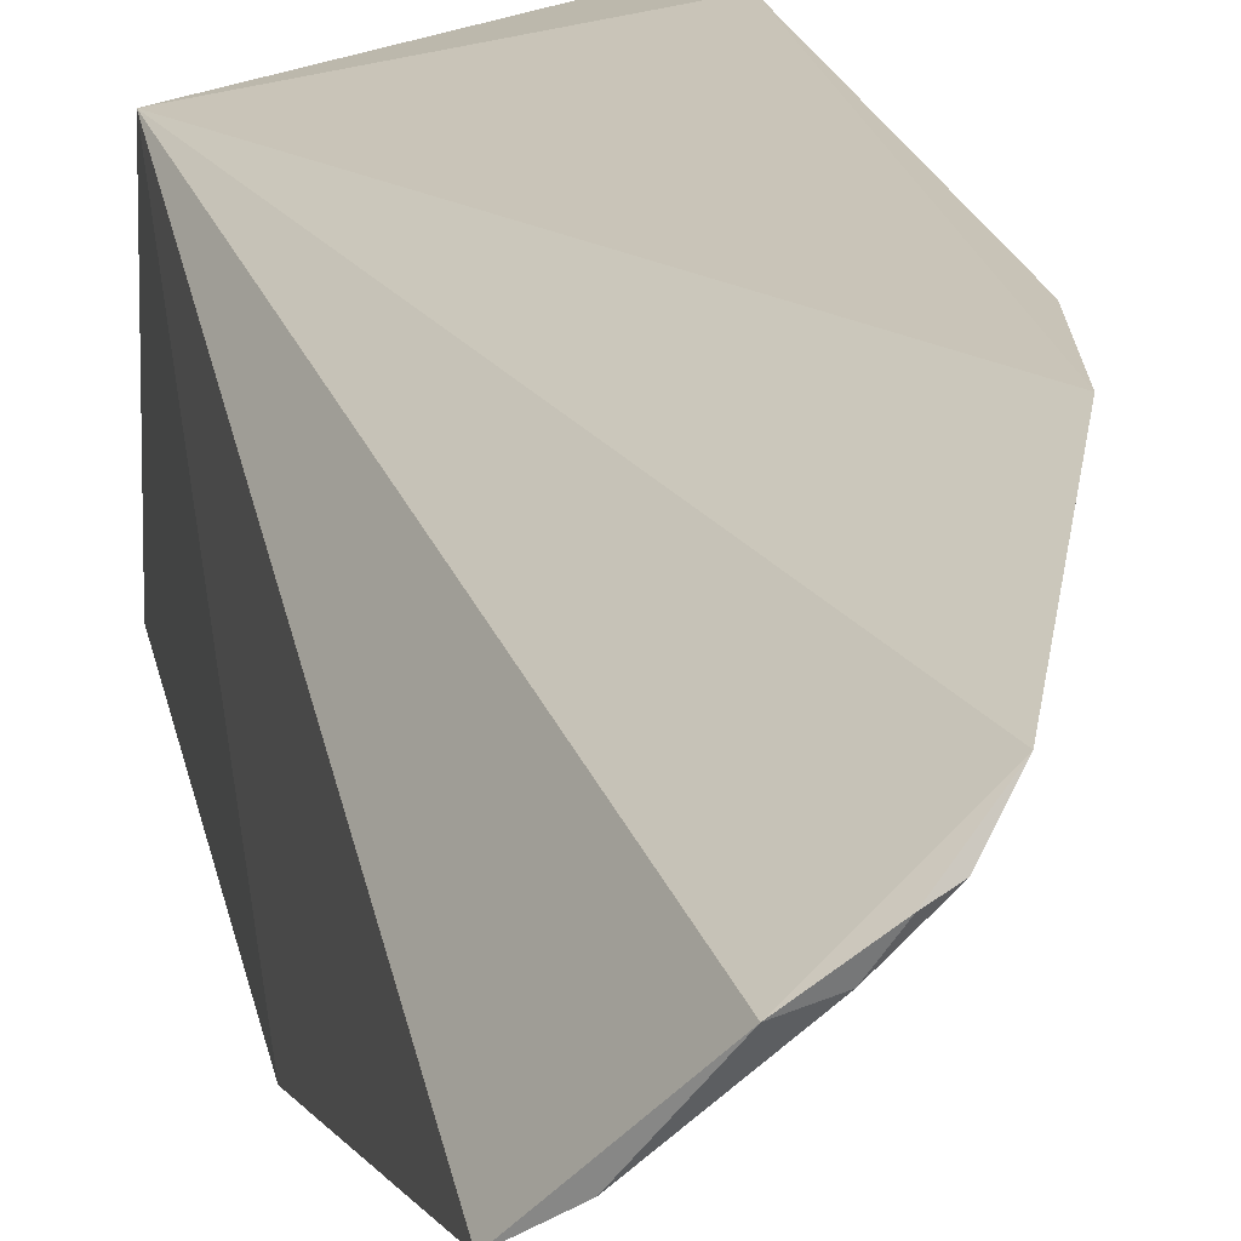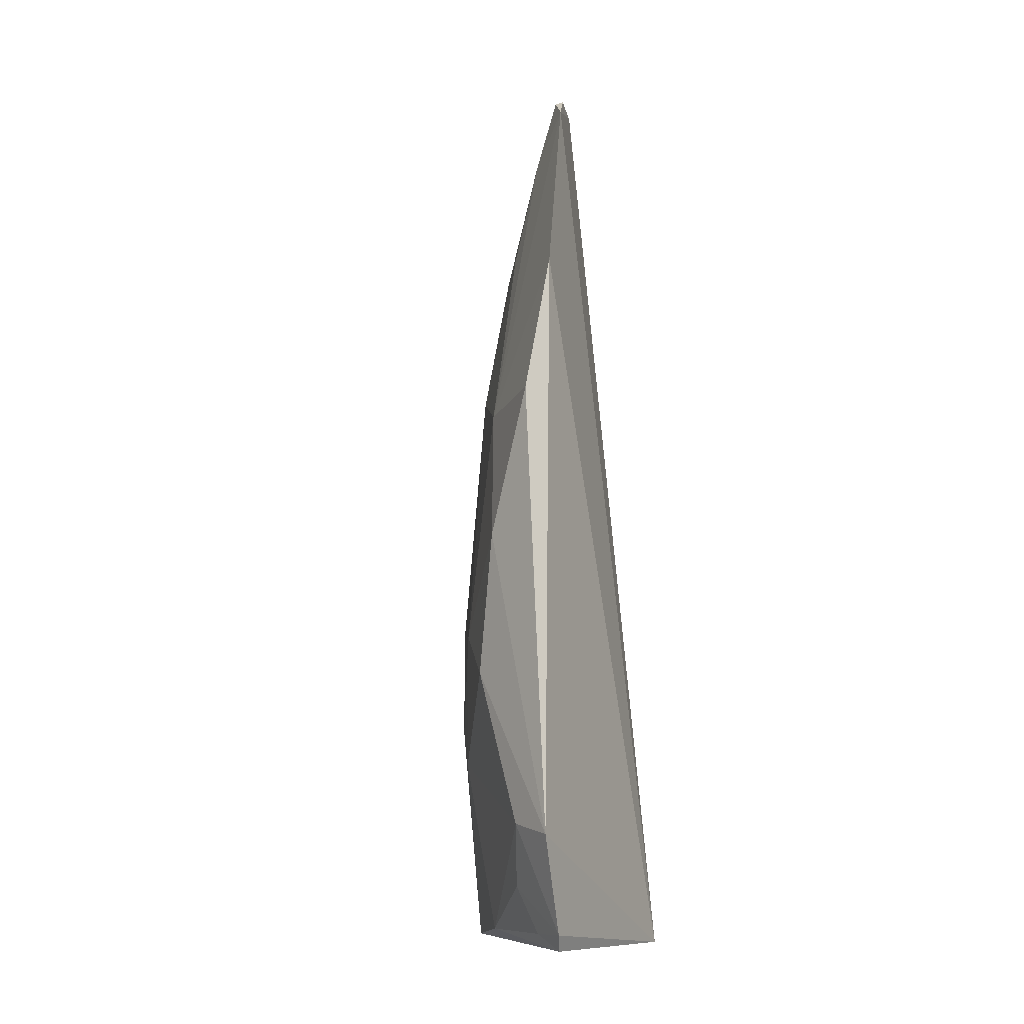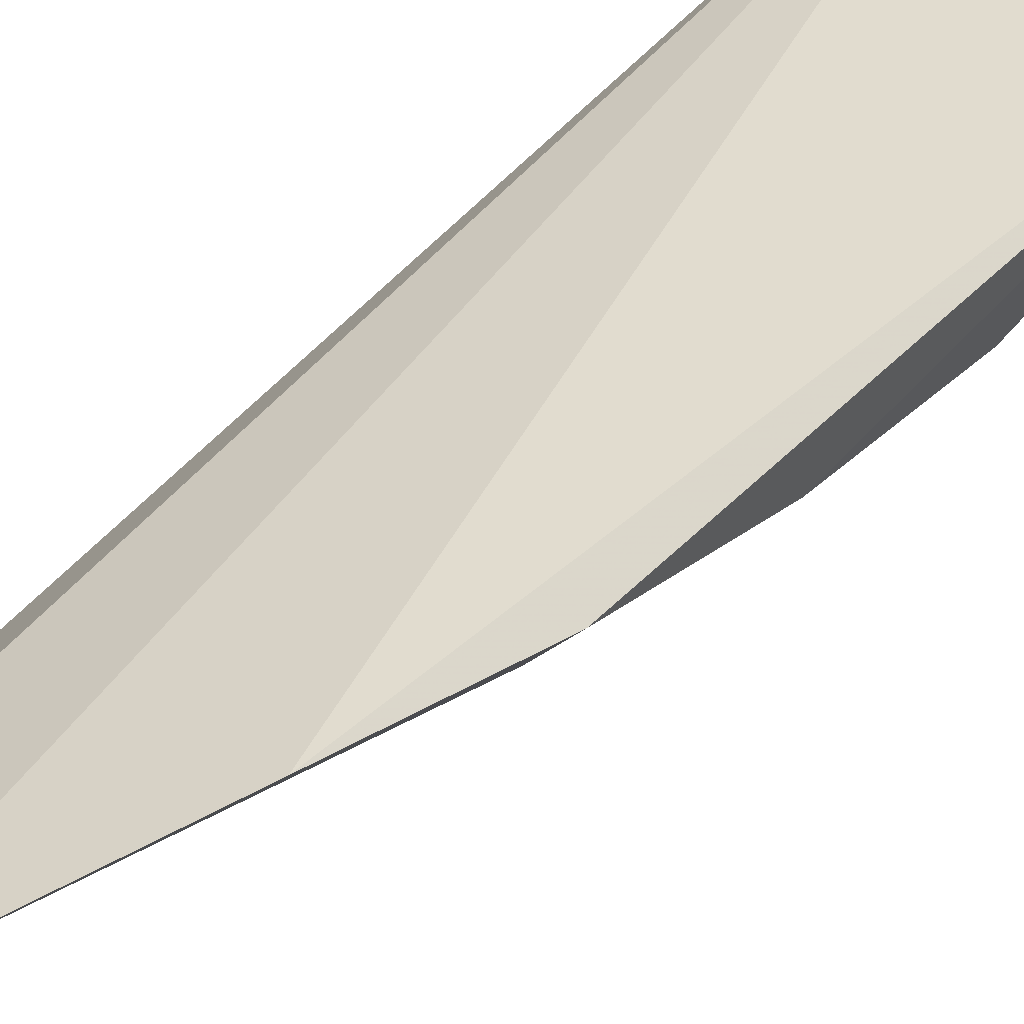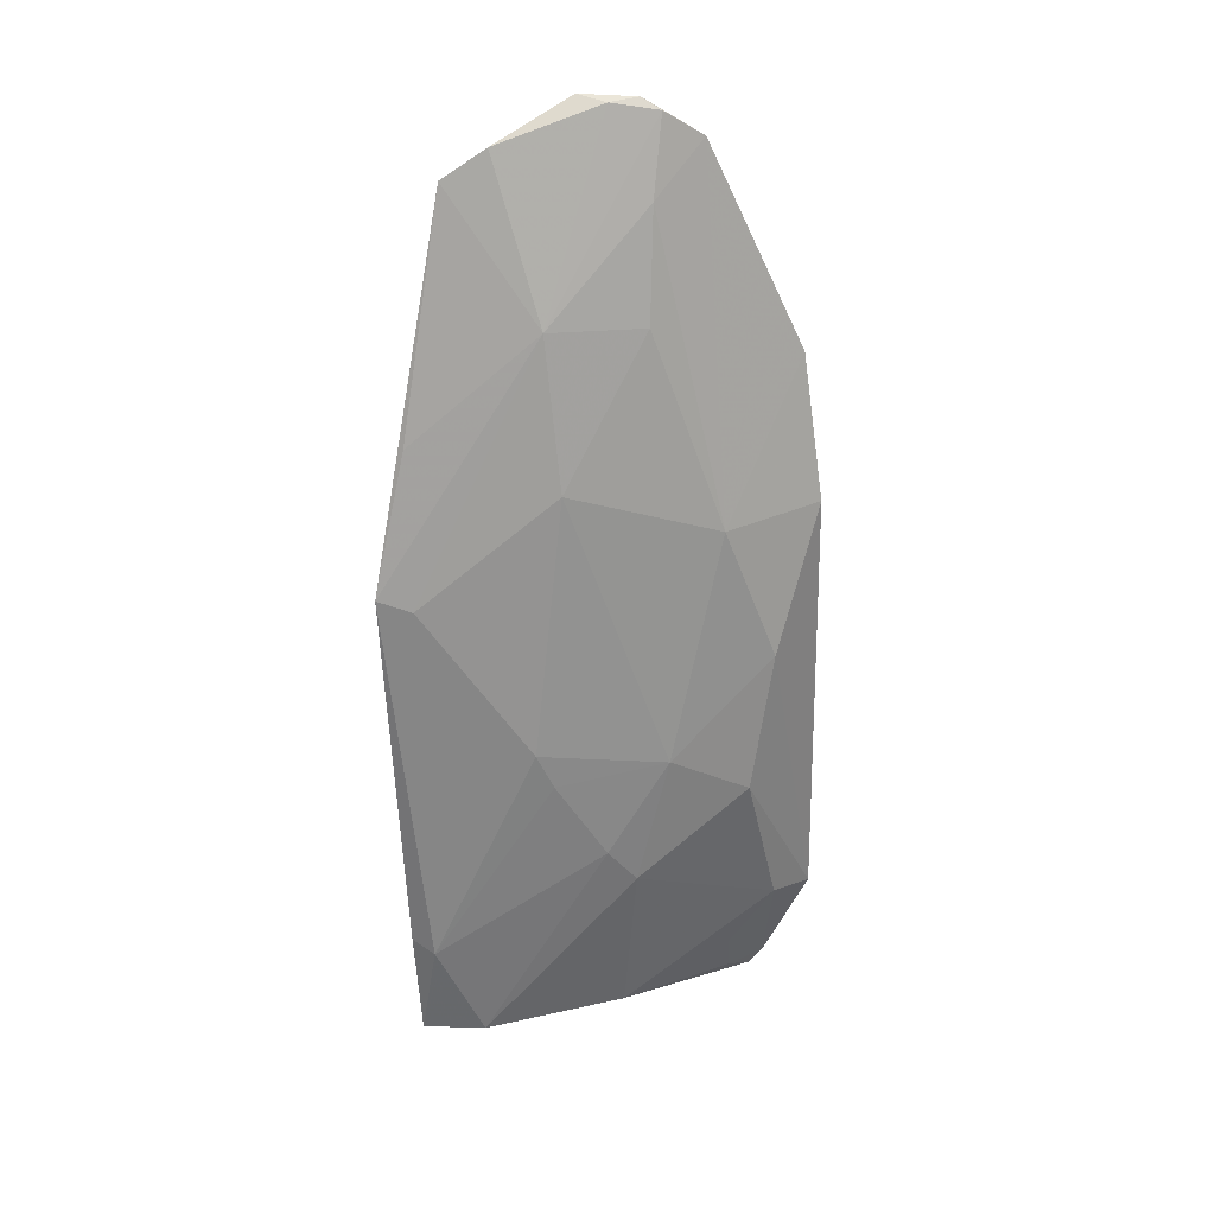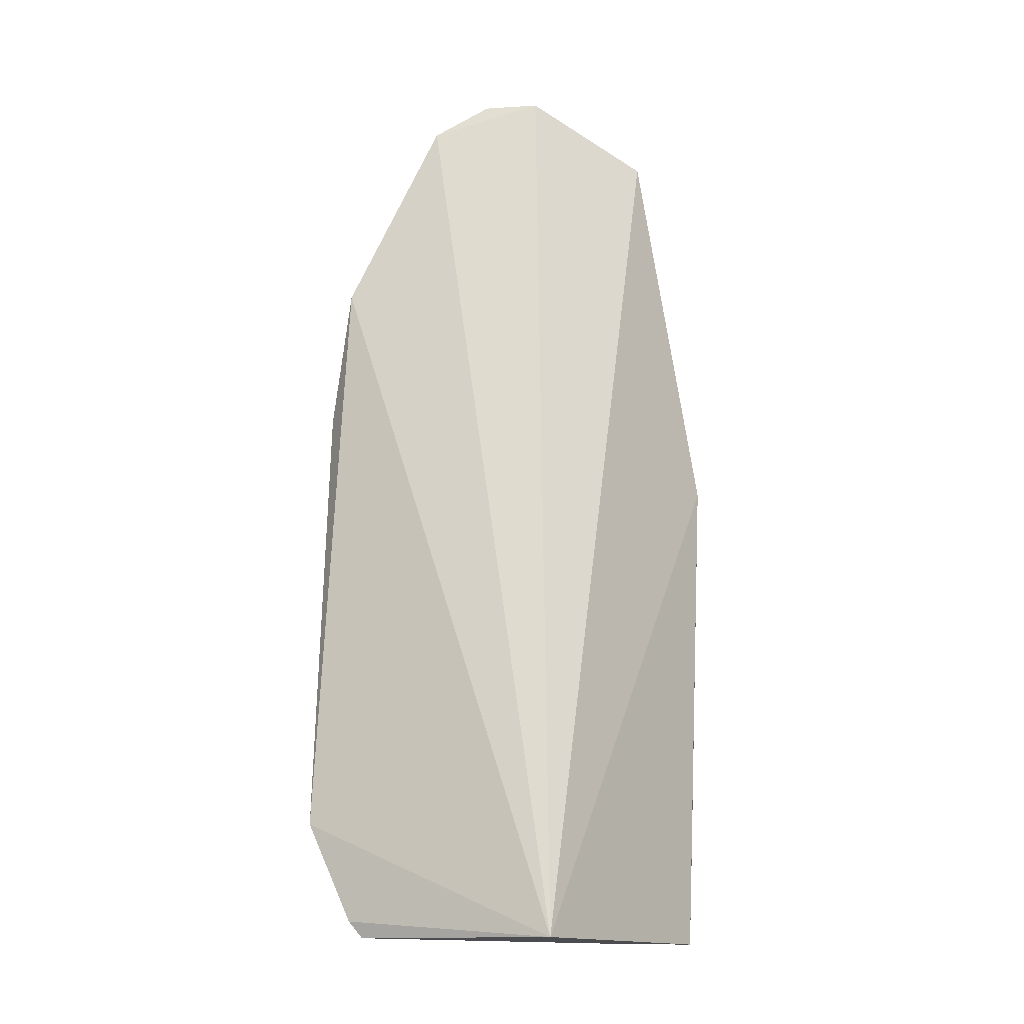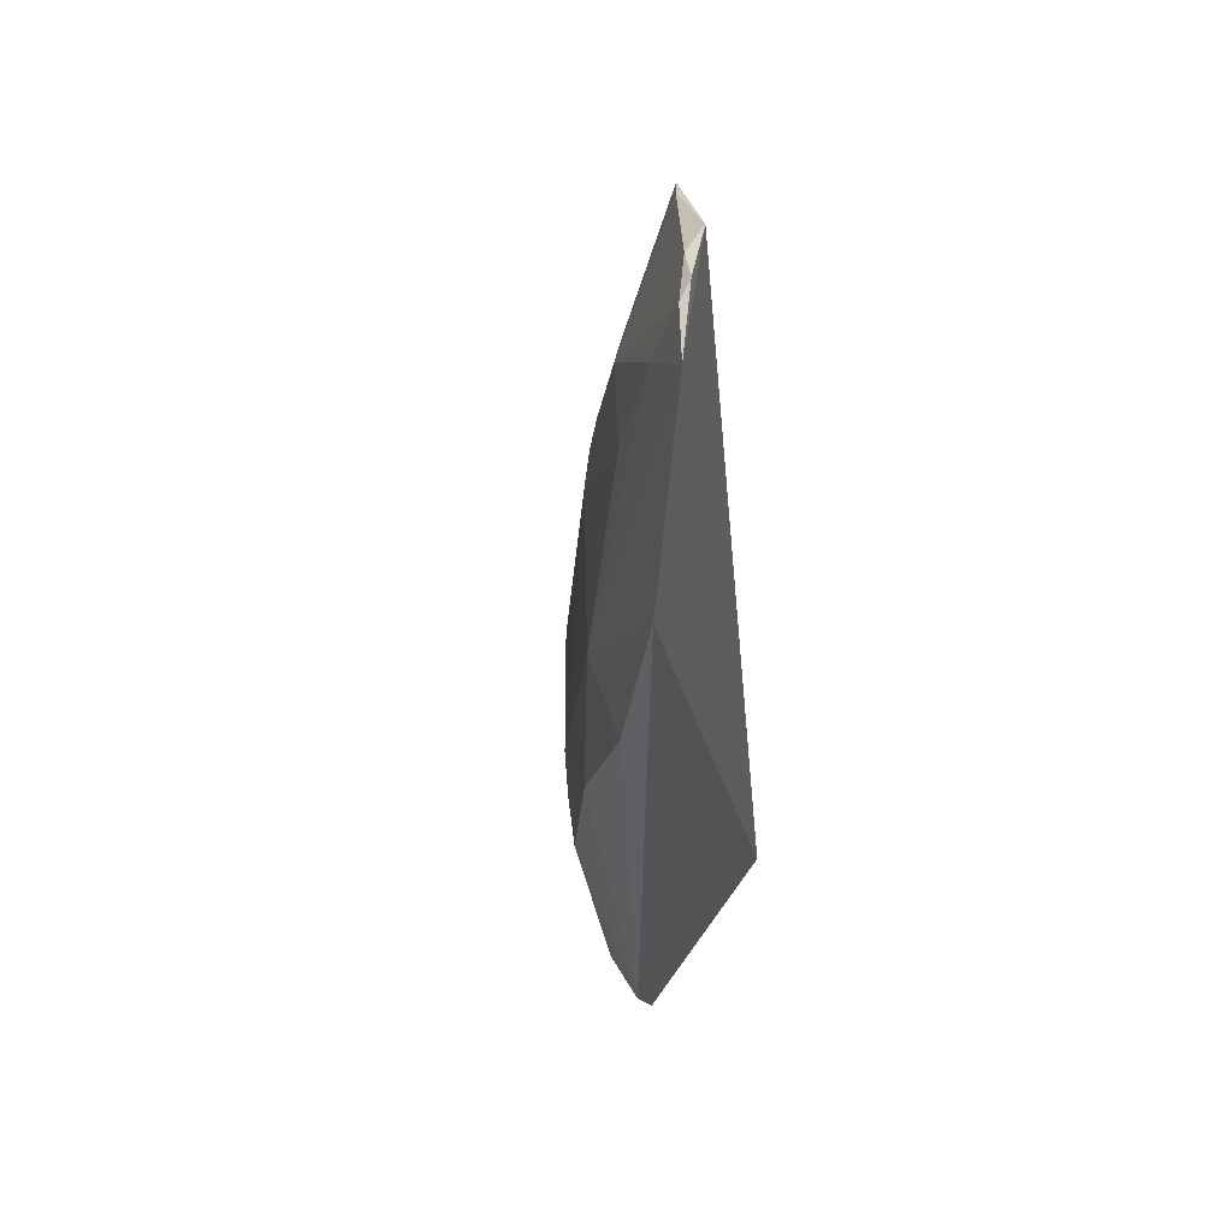
<metadata>
{"format":"obj","ext":"obj","renderer":"f3d","projection":"perspective","resolution":1024,"background":"white","views":[{"elev":18.8,"azim":-12.4,"up":"+Y"},{"elev":-9.4,"azim":131.8,"up":"+Z"},{"elev":53.3,"azim":45.4,"up":"+Y"},{"elev":28.8,"azim":36.7,"up":"+Z"},{"elev":-16.1,"azim":-142.6,"up":"+Z"},{"elev":53.0,"azim":134.7,"up":"+Z"}]}
</metadata>
<code>
v 0.1834 -0.2645 -0.02402
v 0.3 -0.1253 -0.185
v 0.2731 -0.1939 -0.09925
v 0.256 -0.1527 0.1439
v 0.1913 -0.1534 -0.2348
v 0.3018 -0.1343 0.002372
v 0.2374 -0.2166 0.01734
v 0.1861 -0.2217 0.1312
v 0.2893 -0.1314 0.06103
v 0.1897 -0.2568 -0.2342
v 0.2943 -0.1671 -0.1174
v 0.2348 -0.2319 -0.09176
v 0.2815 -0.1712 -0.002396
v 0.217 -0.1801 0.1591
v 0.2259 -0.212 0.07884
v 0.2783 -0.1367 -0.2334
v 0.2978 -0.1571 -0.05844
v 0.2637 -0.2028 -0.1553
v 0.1957 -0.2566 -0.02859
v 0.1997 -0.2582 -0.1898
v 0.2296 -0.1774 0.1573
v 0.2534 -0.1831 0.07817
v 0.1867 -0.248 0.03435
v 0.2828 -0.1331 -0.2265
v 0.2527 -0.1962 -0.2278
v 0.2559 -0.2125 -0.1404
v 0.1893 -0.2604 -0.1854
v 0.1997 -0.2093 0.1431
v 0.2369 -0.1674 0.1585
v 0.2481 -0.1743 0.1231
v 0.2122 -0.2419 -0.234
v 0.2809 -0.1579 -0.2075
v 0.2953 -0.1457 -0.1812
v 0.2402 -0.2271 -0.1068
v 0.2449 -0.165 0.1543
v 0.2764 -0.1501 -0.2269
f 8 5 1
f 9 5 4
f 9 2 5
f 9 6 2
f 10 1 5
f 12 3 7
f 13 9 4
f 13 6 9
f 13 7 3
f 14 4 5
f 14 5 8
f 17 11 2
f 17 2 6
f 17 6 13
f 17 13 3
f 17 3 11
f 18 11 3
f 19 12 7
f 19 15 1
f 19 7 15
f 20 19 1
f 20 12 19
f 22 15 7
f 22 7 13
f 23 15 8
f 23 8 1
f 23 1 15
f 24 16 5
f 24 5 2
f 26 18 3
f 27 20 1
f 27 1 10
f 27 10 20
f 28 21 14
f 28 14 8
f 28 8 15
f 28 15 21
f 29 4 14
f 29 14 21
f 30 22 13
f 30 13 4
f 30 15 22
f 31 16 25
f 31 10 5
f 31 5 16
f 31 20 10
f 31 25 18
f 31 26 20
f 31 18 26
f 33 11 18
f 33 18 25
f 33 25 32
f 33 2 11
f 33 32 24
f 33 24 2
f 34 26 3
f 34 3 12
f 34 12 20
f 34 20 26
f 35 29 21
f 35 4 29
f 35 30 4
f 35 21 15
f 35 15 30
f 36 32 25
f 36 25 16
f 36 16 24
f 36 24 32

</code>
